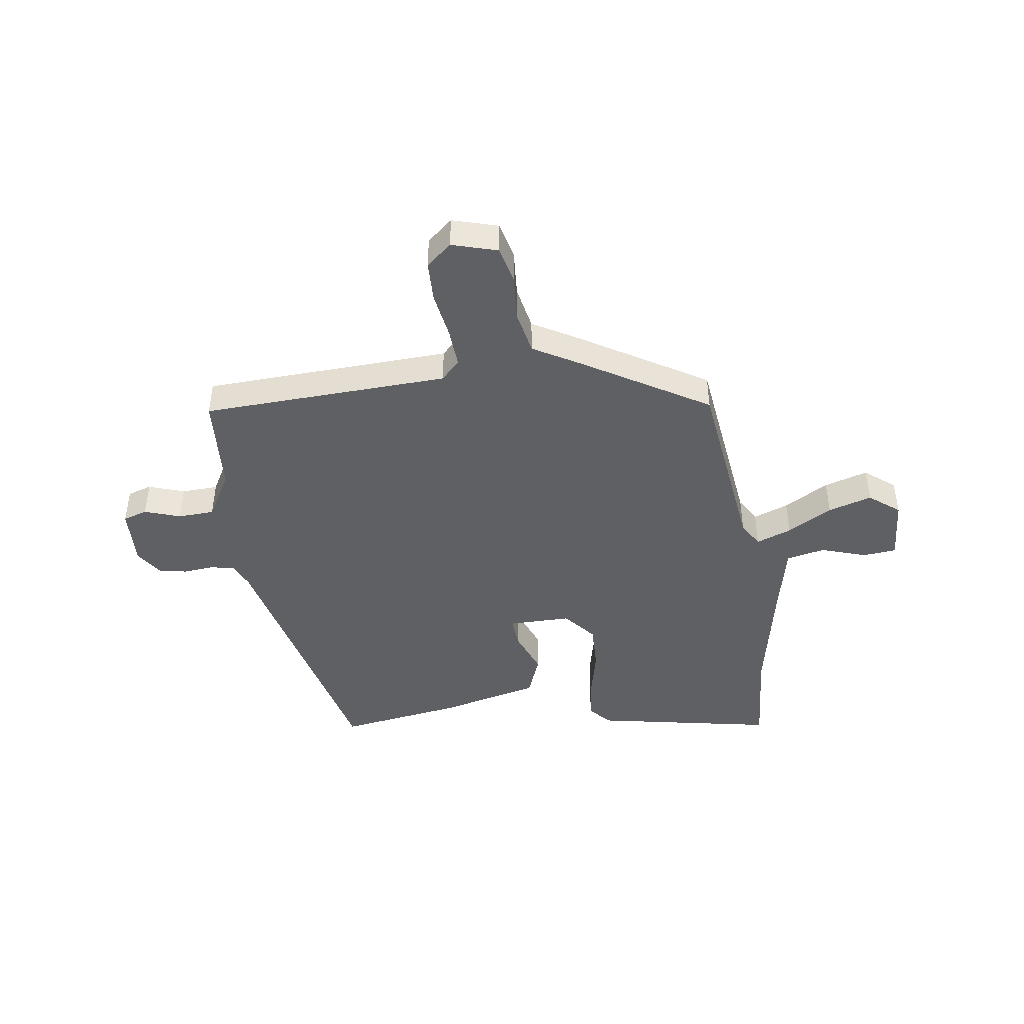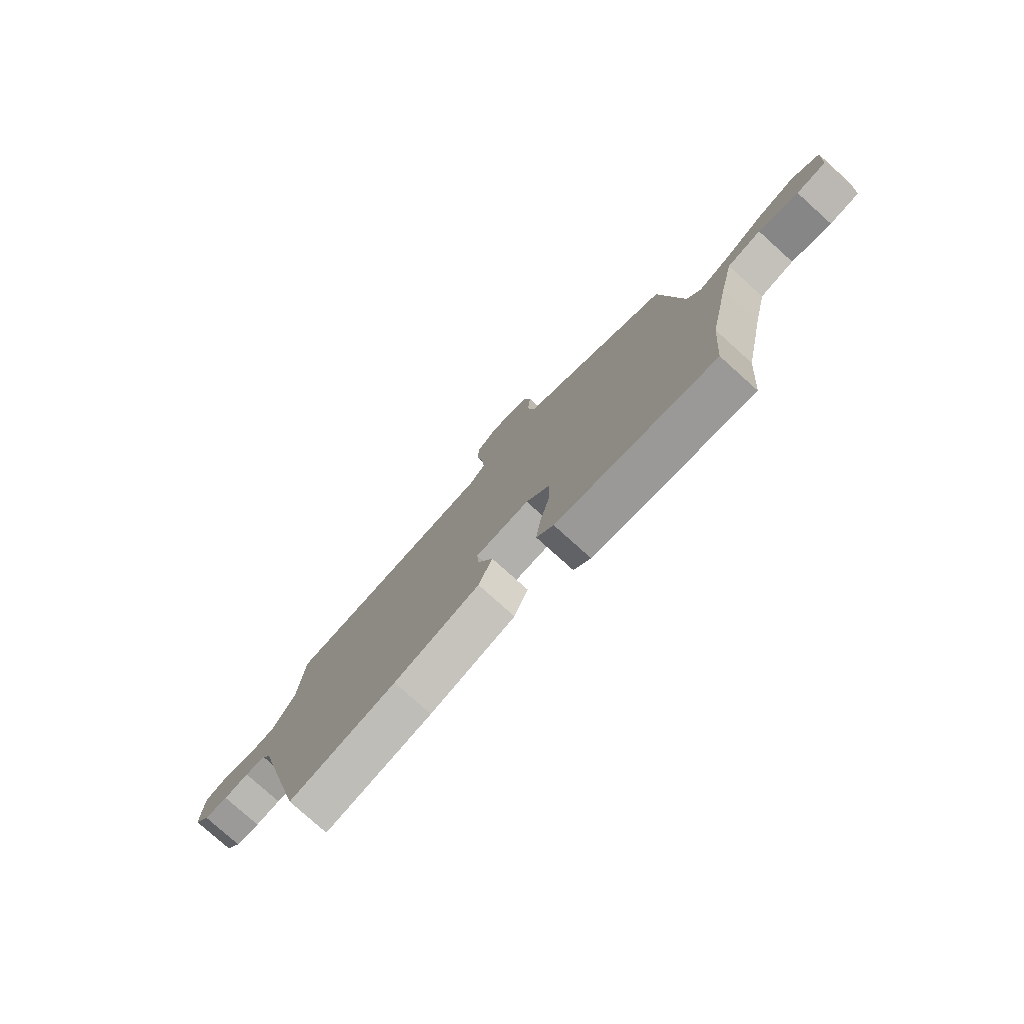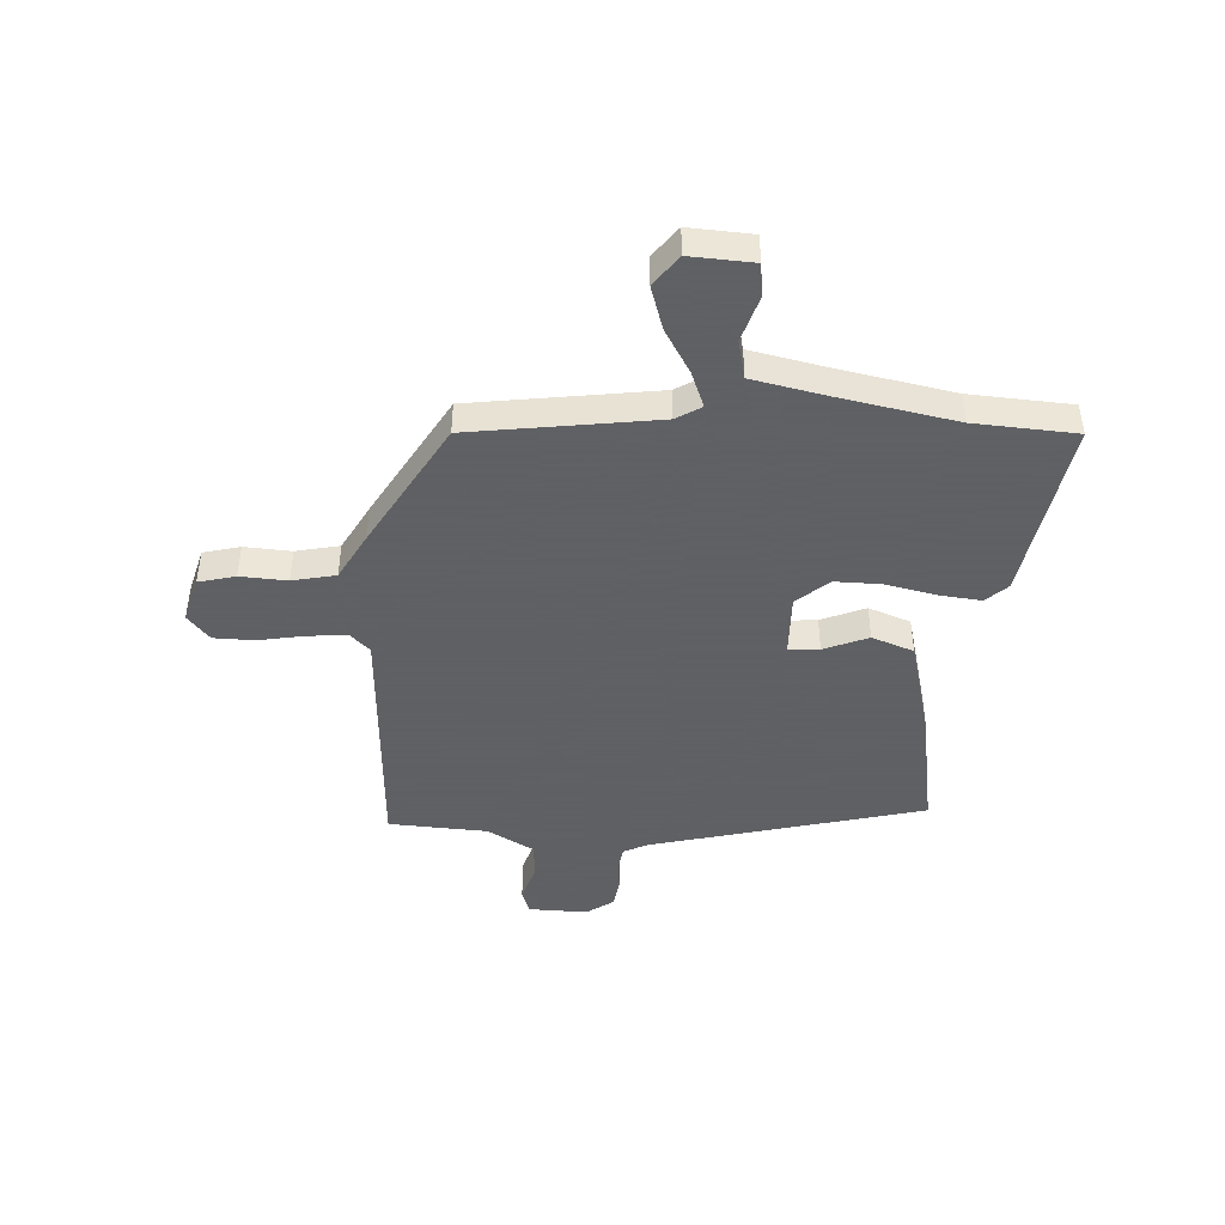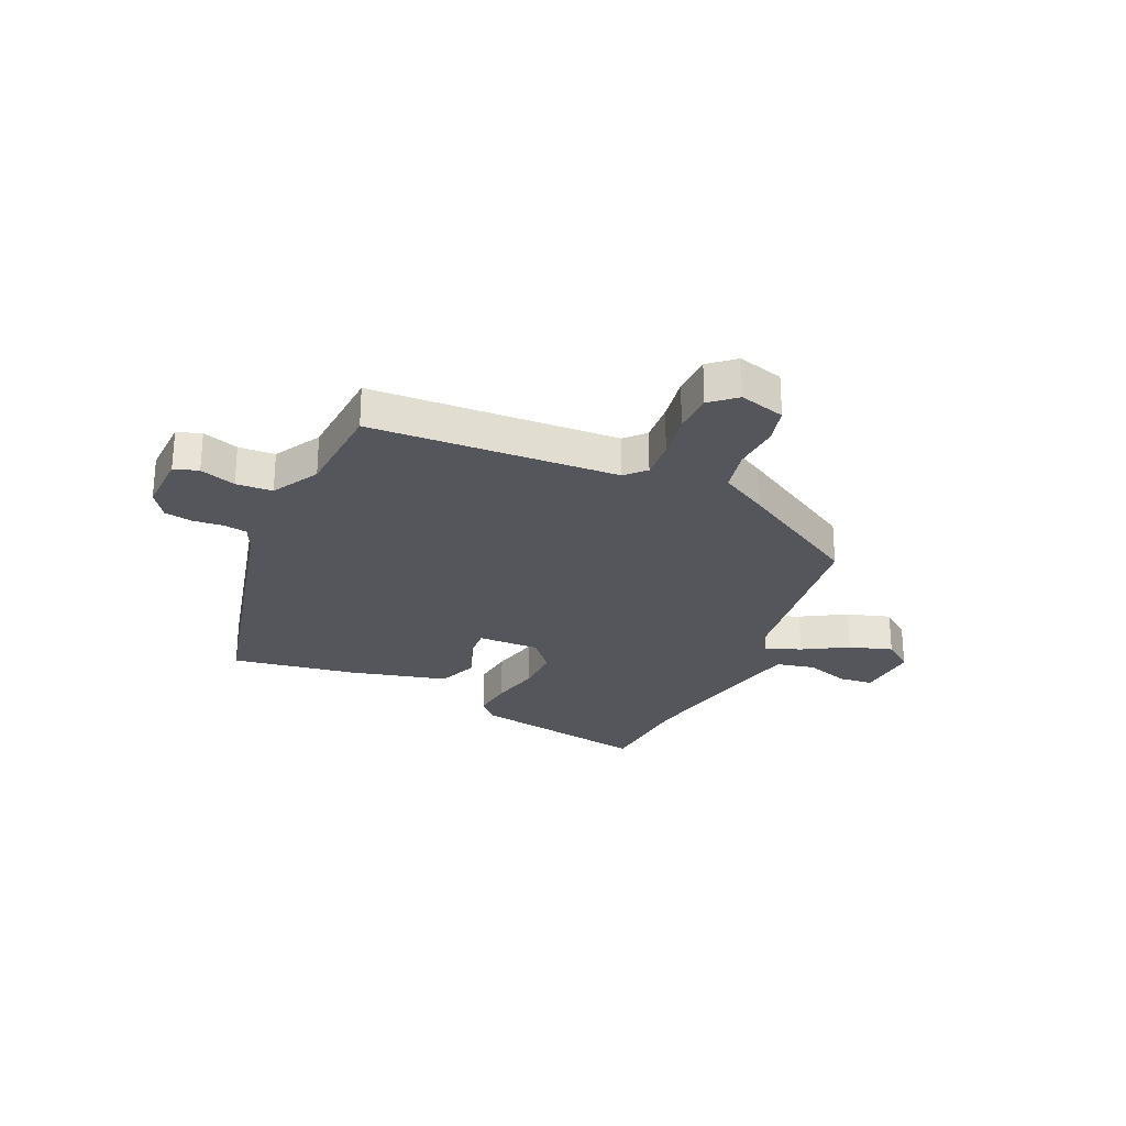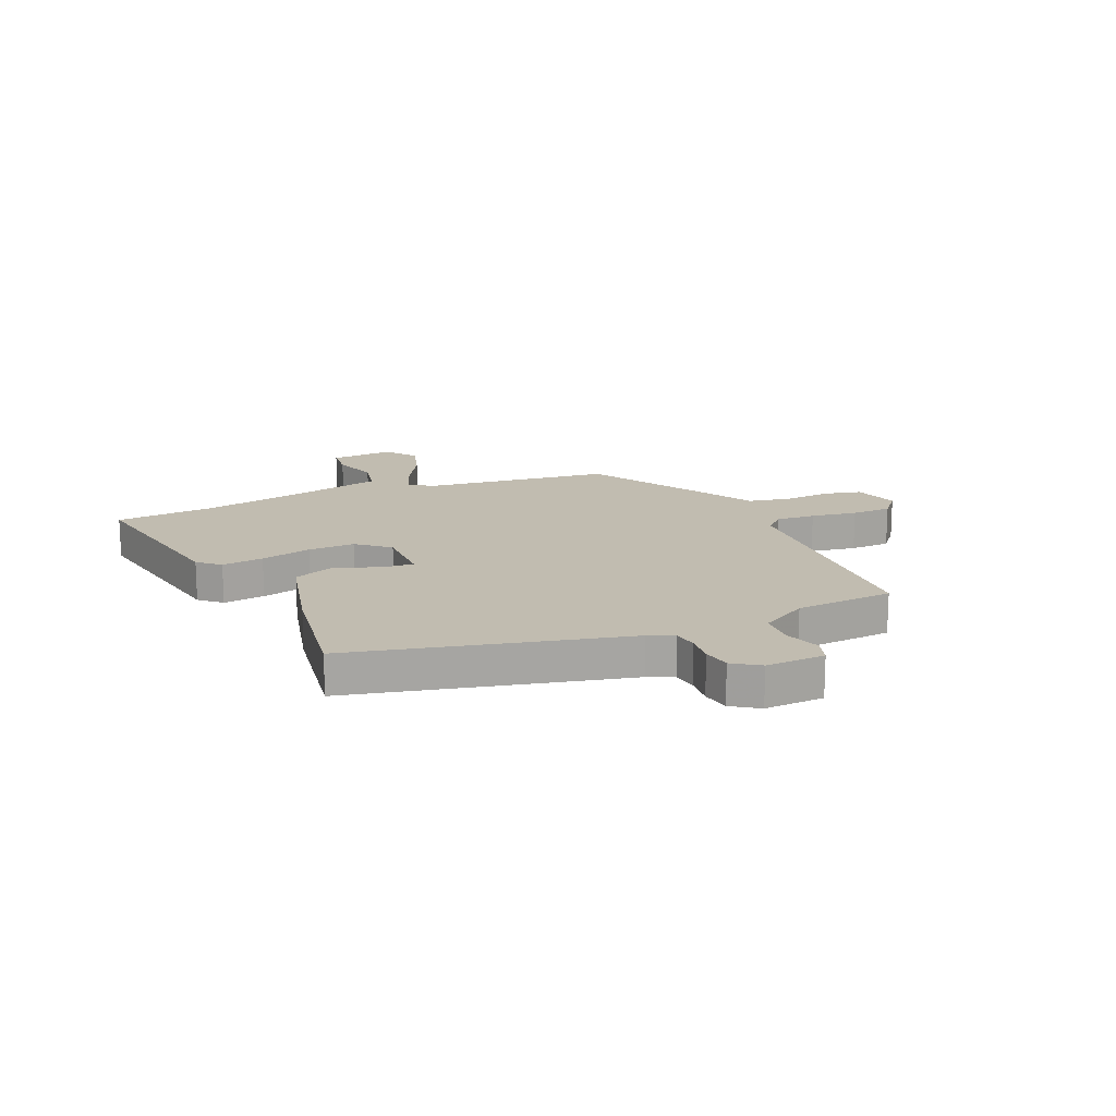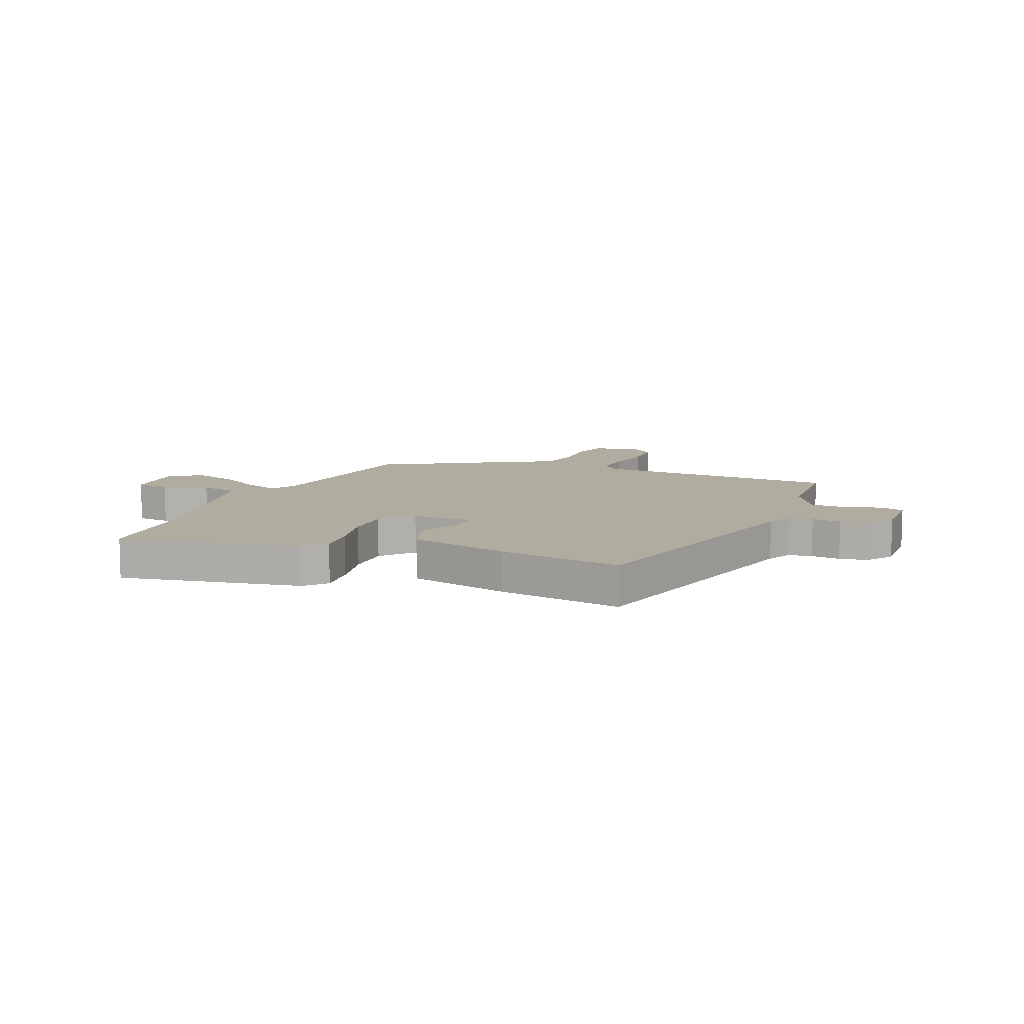
<metadata>
{"format":"obj","ext":"obj","renderer":"f3d","projection":"perspective","resolution":1024,"background":"white","views":[{"elev":-44.5,"azim":8.0,"up":"+Y"},{"elev":-78.2,"azim":48.0,"up":"+Z"},{"elev":-45.3,"azim":87.4,"up":"+Y"},{"elev":-26.3,"azim":-23.9,"up":"+Y"},{"elev":16.6,"azim":-113.5,"up":"+Y"},{"elev":9.9,"azim":-157.1,"up":"+Y"}]}
</metadata>
<code>
v 0.45 0.07 0.364
v 0.493 0.07 0.026
v 0.52 0.07 -0.02
v 0.584 0.07 0.004
v 0.665 0.07 0.051
v 0.744 0.07 0.075
v 0.799 0.07 0.032
v 0.791 0.07 -0.083
v 0.73 0.07 -0.089
v 0.648 0.07 -0.062
v 0.578 0.07 -0.077
v 0.549 0.07 -0.209
v 0.506 0.07 -0.423
v 0.492 0.07 -0.608
v 0.164 0.07 -0.546
v 0.129 0.07 -0.507
v 0.138 0.07 -0.431
v 0.159 0.07 -0.339
v 0.161 0.07 -0.254
v 0.112 0.07 -0.196
v -0.001 0.07 -0.197
v 0.003 0.07 -0.253
v 0.035 0.07 -0.334
v 0.006 0.07 -0.41
v -0.174 0.07 -0.454
v -0.399 0.07 -0.489
v -0.518 0.07 0.006
v -0.539 0.07 0.052
v -0.583 0.07 0.059
v -0.636 0.07 0.054
v -0.687 0.07 0.063
v -0.72 0.07 0.112
v -0.716 0.07 0.22
v -0.672 0.07 0.234
v -0.607 0.07 0.212
v -0.541 0.07 0.215
v -0.493 0.07 0.3
v -0.481 0.07 0.479
v -0.033 0.07 0.499
v 0.001 0.07 0.534
v -0.004 0.07 0.606
v -0.018 0.07 0.69
v -0.016 0.07 0.764
v 0.03 0.07 0.803
v 0.113 0.07 0.779
v 0.129 0.07 0.712
v 0.123 0.07 0.627
v 0.139 0.07 0.548
v 0.223 0.07 0.5
v 0.45 0 0.364
v 0.493 0 0.026
v 0.52 0 -0.02
v 0.584 0 0.004
v 0.665 0 0.051
v 0.744 0 0.075
v 0.799 0 0.032
v 0.791 0 -0.083
v 0.73 0 -0.089
v 0.648 0 -0.062
v 0.578 0 -0.077
v 0.549 0 -0.209
v 0.506 0 -0.423
v 0.492 0 -0.608
v 0.164 0 -0.546
v 0.129 0 -0.507
v 0.138 0 -0.431
v 0.159 0 -0.339
v 0.161 0 -0.254
v 0.112 0 -0.196
v -0.001 0 -0.197
v 0.003 0 -0.253
v 0.035 0 -0.334
v 0.006 0 -0.41
v -0.174 0 -0.454
v -0.399 0 -0.489
v -0.518 0 0.006
v -0.539 0 0.052
v -0.583 0 0.059
v -0.636 0 0.054
v -0.687 0 0.063
v -0.72 0 0.112
v -0.716 0 0.22
v -0.672 0 0.234
v -0.607 0 0.212
v -0.541 0 0.215
v -0.493 0 0.3
v -0.481 0 0.479
v -0.033 0 0.499
v 0.001 0 0.534
v -0.004 0 0.606
v -0.018 0 0.69
v -0.016 0 0.764
v 0.03 0 0.803
v 0.113 0 0.779
v 0.129 0 0.712
v 0.123 0 0.627
v 0.139 0 0.548
v 0.223 0 0.5
f 48 49 1 2
f 45 46 47
f 44 45 47
f 43 44 47
f 42 43 47
f 41 42 47
f 40 41 47 48
f 48 2 3
f 40 48 3
f 39 40 3
f 37 38 39 3
f 33 34 35
f 32 33 35
f 31 32 35
f 30 31 35
f 29 30 35
f 28 29 35 36
f 36 37 3
f 28 36 3
f 27 28 3
f 25 26 27
f 24 25 27
f 23 24 27
f 22 23 27
f 16 17 18
f 15 16 18
f 14 15 18
f 13 14 18
f 12 13 18 19
f 11 12 19 20
f 8 9 10
f 7 8 10
f 6 7 10
f 5 6 10
f 4 5 10
f 3 4 10 11
f 11 20 21
f 3 11 21
f 27 3 21
f 21 22 27
f 51 50 98 97
f 96 95 94
f 96 94 93
f 96 93 92
f 96 92 91
f 96 91 90
f 97 96 90 89
f 52 51 97
f 52 97 89
f 52 89 88
f 52 88 87 86
f 84 83 82
f 84 82 81
f 84 81 80
f 84 80 79
f 84 79 78
f 85 84 78 77
f 52 86 85
f 52 85 77
f 52 77 76
f 76 75 74
f 76 74 73
f 76 73 72
f 76 72 71
f 67 66 65
f 67 65 64
f 67 64 63
f 67 63 62
f 68 67 62 61
f 69 68 61 60
f 59 58 57
f 59 57 56
f 59 56 55
f 59 55 54
f 59 54 53
f 60 59 53 52
f 70 69 60
f 70 60 52
f 70 52 76
f 76 71 70
f 1 50 51 2
f 2 51 52 3
f 3 52 53 4
f 4 53 54 5
f 5 54 55 6
f 6 55 56 7
f 7 56 57 8
f 8 57 58 9
f 9 58 59 10
f 10 59 60 11
f 11 60 61 12
f 12 61 62 13
f 13 62 63 14
f 14 63 64 15
f 15 64 65 16
f 16 65 66 17
f 17 66 67 18
f 18 67 68 19
f 19 68 69 20
f 20 69 70 21
f 21 70 71 22
f 22 71 72 23
f 23 72 73 24
f 24 73 74 25
f 25 74 75 26
f 26 75 76 27
f 27 76 77 28
f 28 77 78 29
f 29 78 79 30
f 30 79 80 31
f 31 80 81 32
f 32 81 82 33
f 33 82 83 34
f 34 83 84 35
f 35 84 85 36
f 36 85 86 37
f 37 86 87 38
f 38 87 88 39
f 39 88 89 40
f 40 89 90 41
f 41 90 91 42
f 42 91 92 43
f 43 92 93 44
f 44 93 94 45
f 45 94 95 46
f 46 95 96 47
f 47 96 97 48
f 48 97 98 49
f 49 98 50 1

</code>
